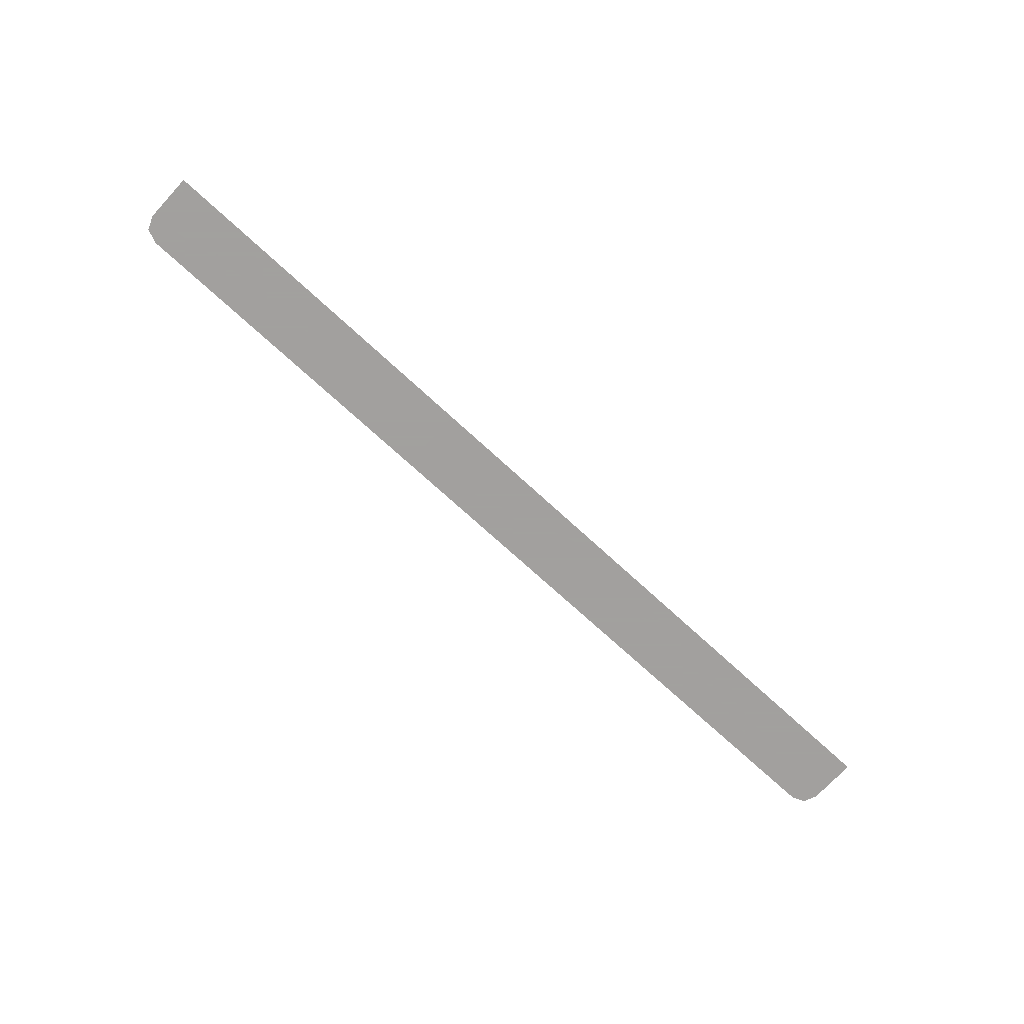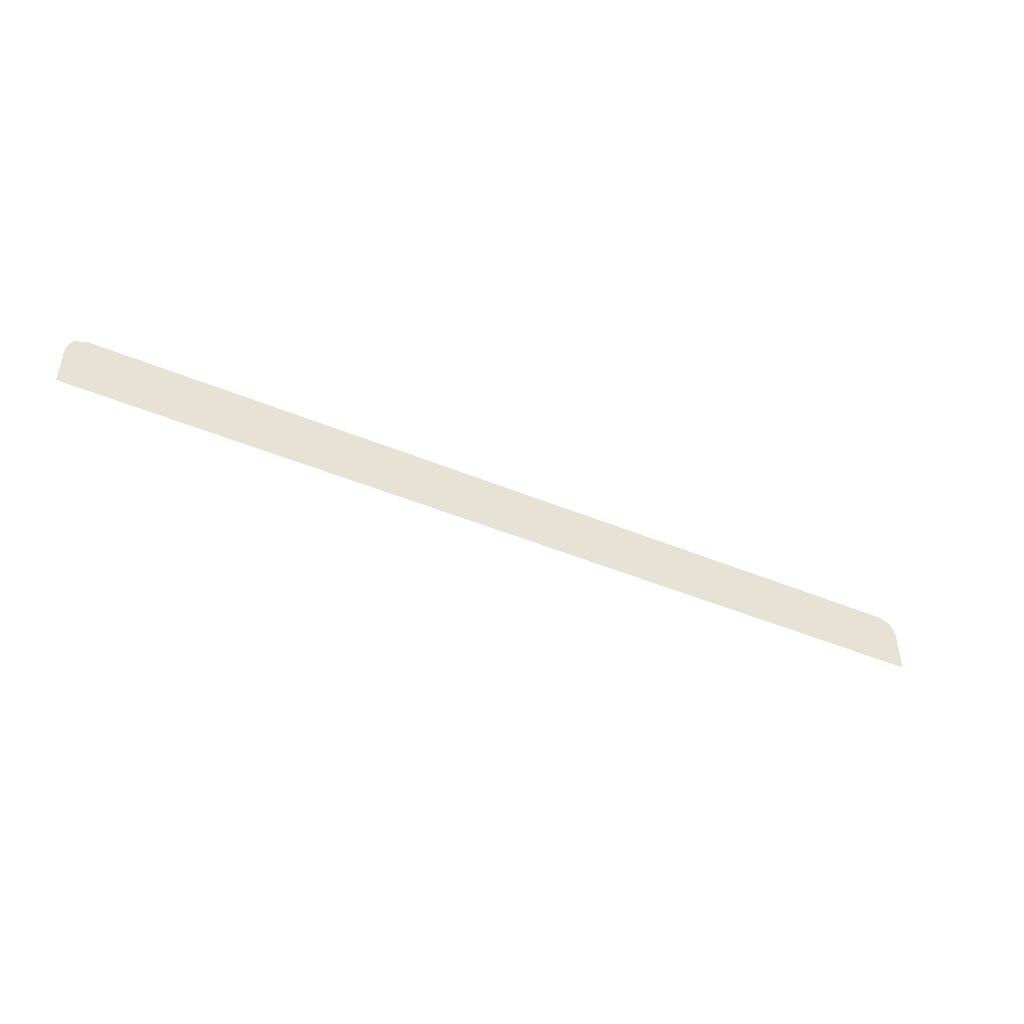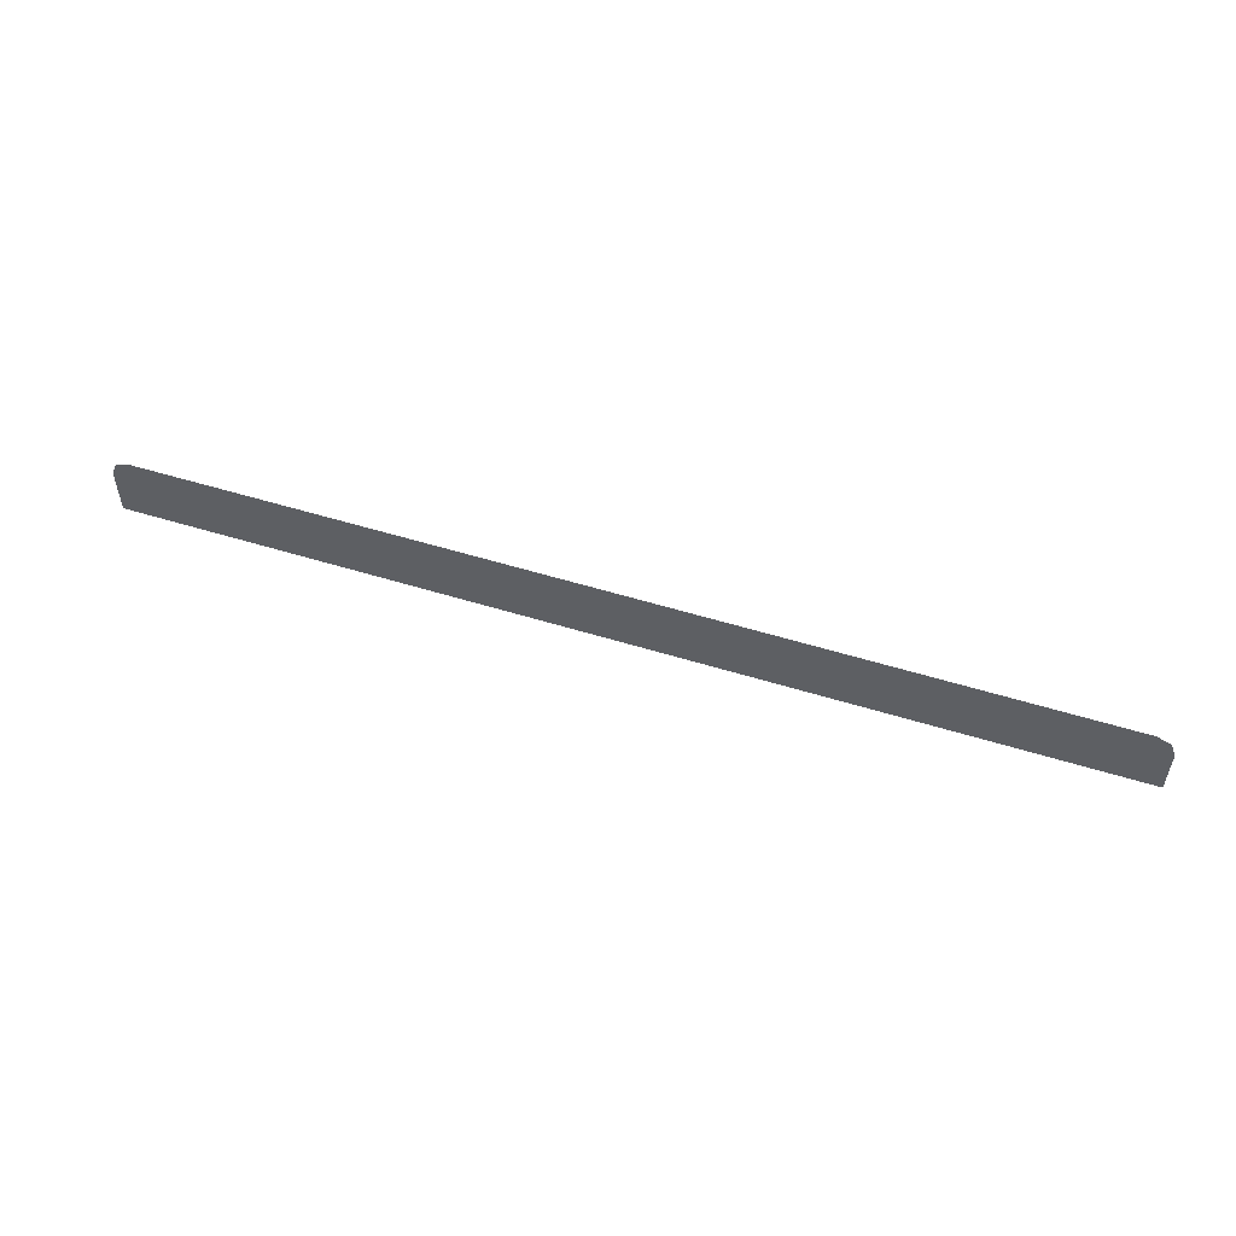
<metadata>
{"format":"obj","ext":"obj","renderer":"f3d","projection":"perspective","resolution":1024,"background":"white","views":[{"elev":-71.9,"azim":137.3,"up":"+Y"},{"elev":-46.4,"azim":154.6,"up":"+Z"},{"elev":53.3,"azim":18.4,"up":"+Z"}]}
</metadata>
<code>
v -1.9 -0.0125 0.1946
v -1.878 -0.0125 0.2477
v -1.825 -0.0125 0.2696
v 1.9 -0.0125 0.1946
v 1.878 -0.0125 0.2477
v 1.825 -0.0125 0.2696
v -0.4625 -0.0125 -0.000585
v 0.4625 -0.0125 -0.000585
v 0.4625 -0.0125 0.2696
v -0.4625 -0.0125 0.2696
v -0.4625 -0.0125 -0.000585
v -0.4625 -0.0125 0.2696
v -1.825 -0.0125 0.2696
v -1.9 -0.0125 0.1946
v -0.4625 -0.0125 -0.000585
v -1.9 -0.0125 0.1946
v -1.9 -0.0125 -0.000585
v 0.4625 -0.0125 -0.000585
v 1.9 -0.0125 0.1946
v 1.825 -0.0125 0.2696
v 0.4625 -0.0125 0.2696
v 0.4625 -0.0125 -0.000585
v 1.9 -0.0125 -0.000585
v 1.9 -0.0125 0.1946
g mesh7276002
f 1 3 2
g mesh7276004
f 4 5 6
f 7 8 9
f 9 10 7
f 11 12 13
f 13 14 11
f 15 16 17
f 18 19 20
f 20 21 18
f 22 23 24

</code>
